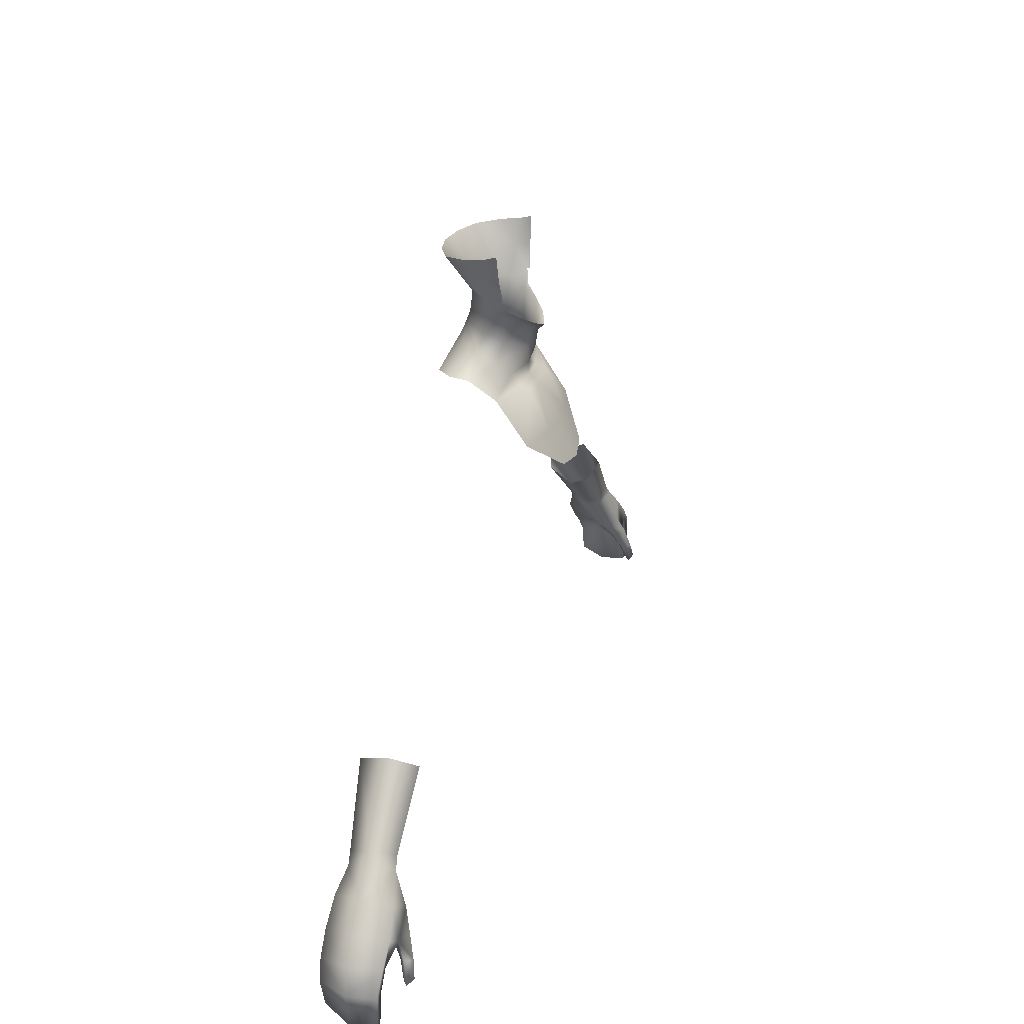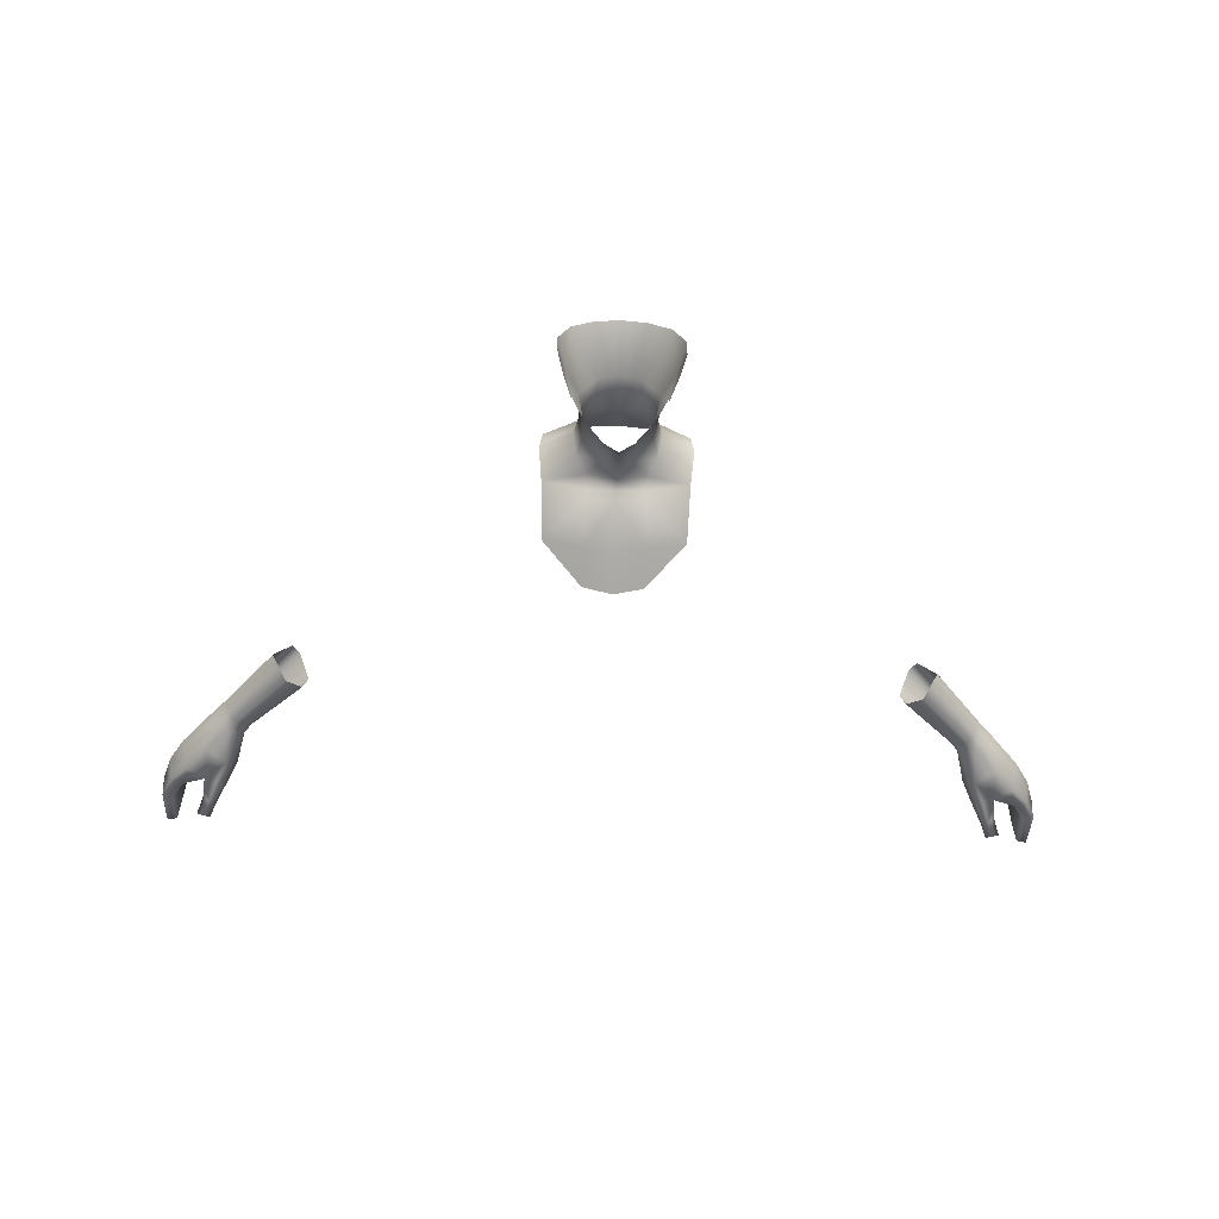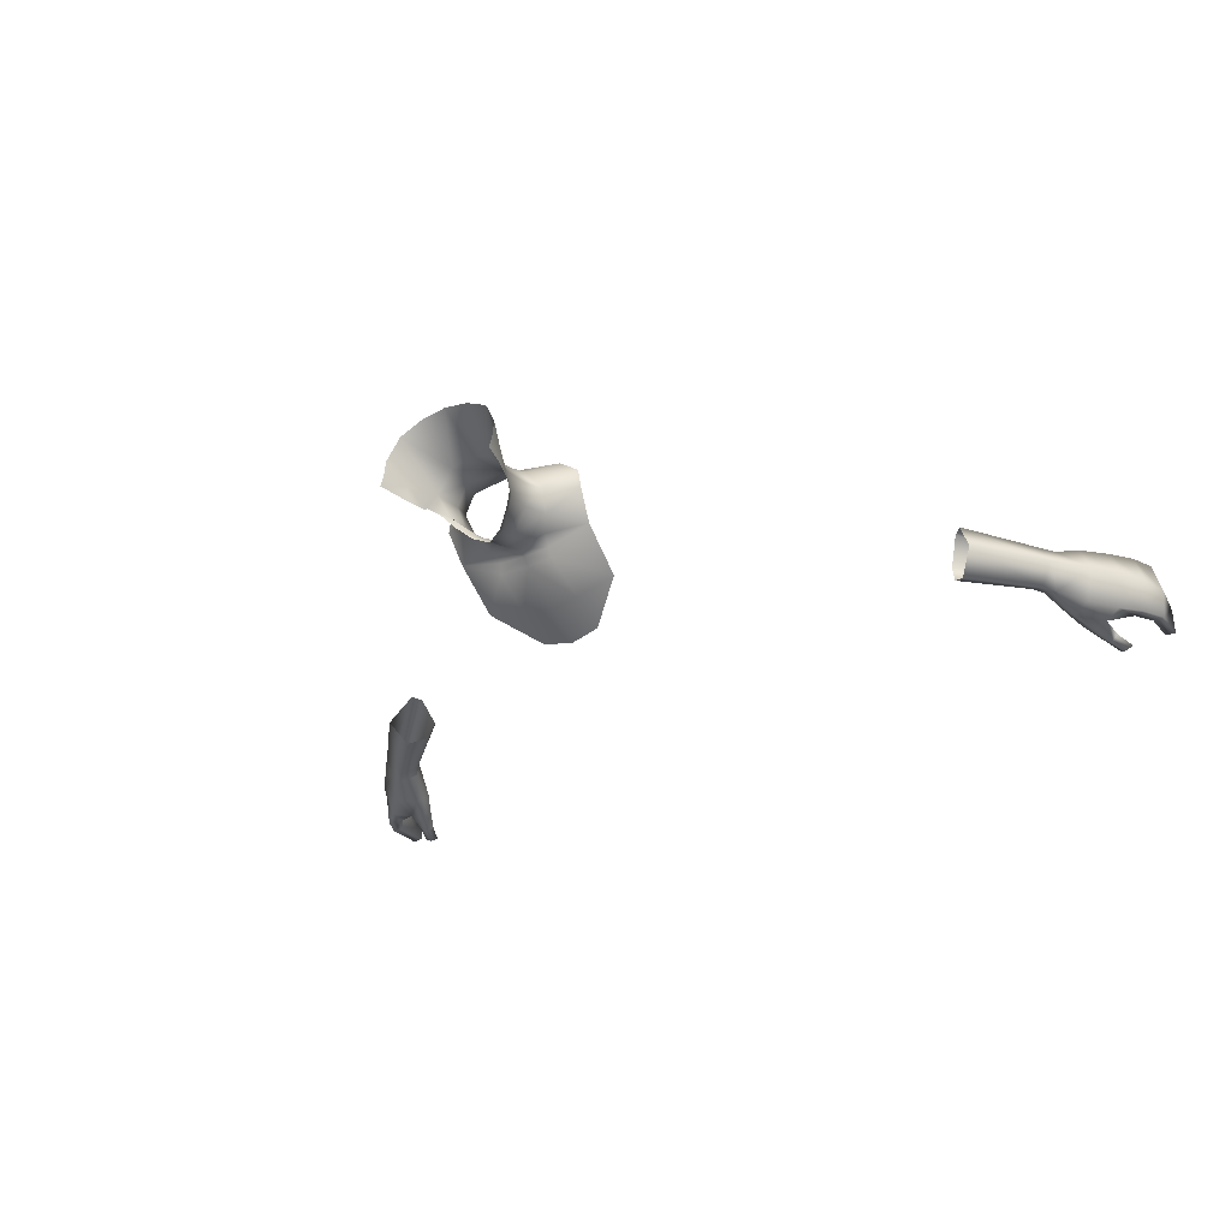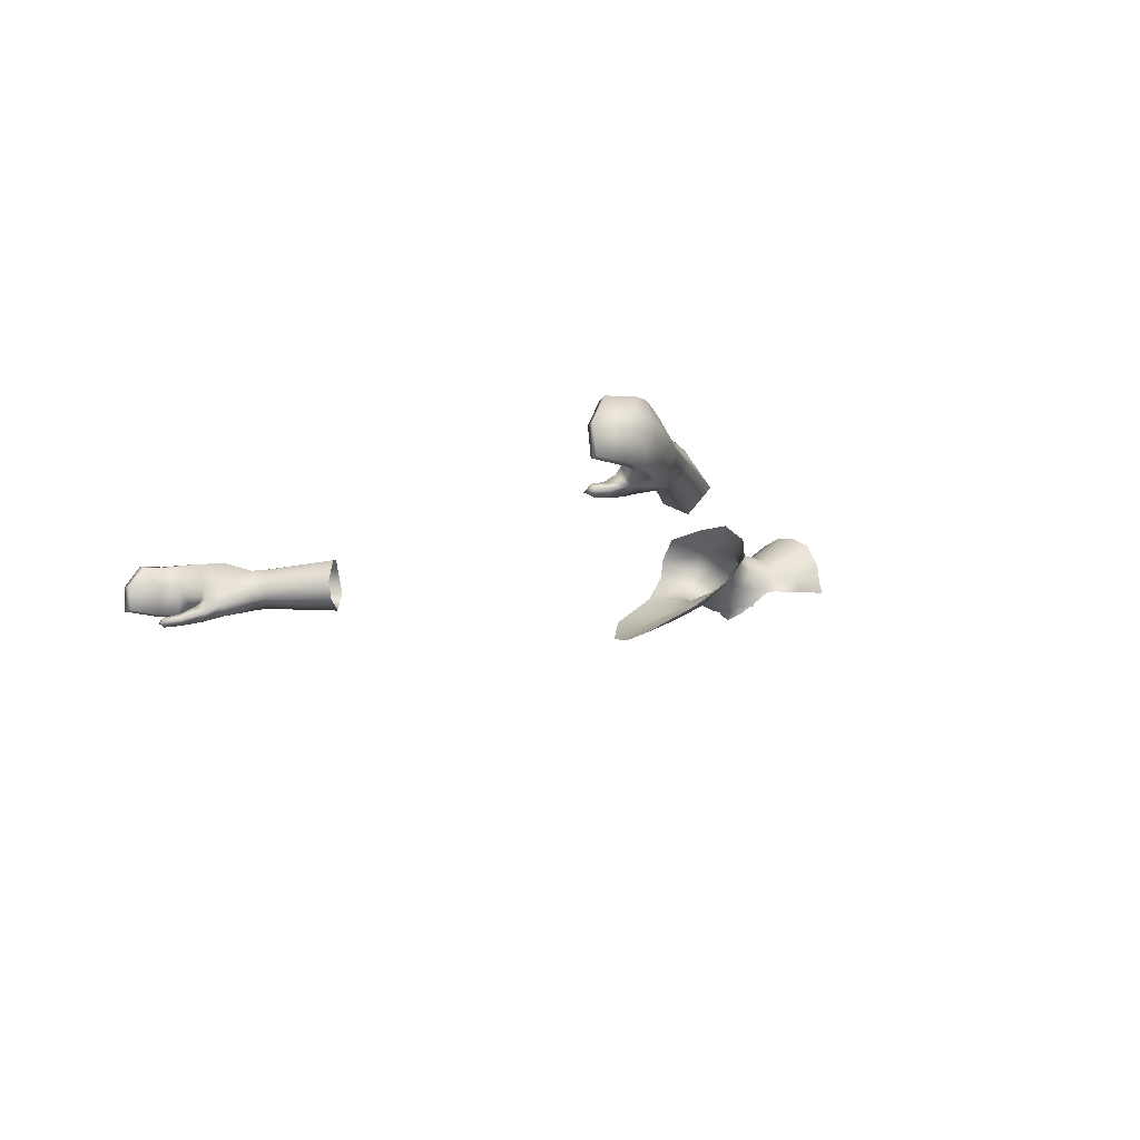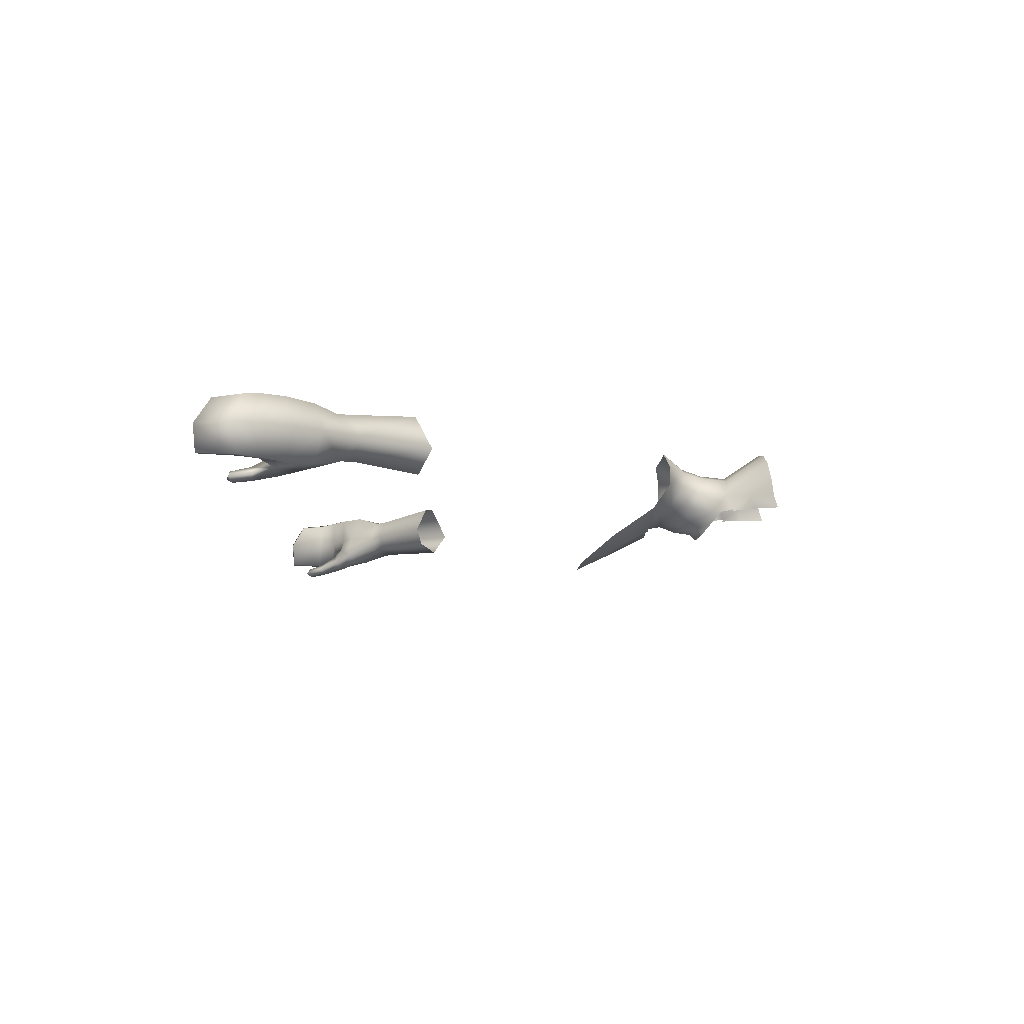
<metadata>
{"format":"obj","ext":"obj","renderer":"f3d","projection":"perspective","resolution":1024,"background":"white","views":[{"elev":28.5,"azim":-73.0,"up":"+Z"},{"elev":-49.9,"azim":-2.2,"up":"+Y"},{"elev":-30.8,"azim":31.6,"up":"+Y"},{"elev":-10.6,"azim":-125.4,"up":"+Y"},{"elev":-8.2,"azim":-91.0,"up":"+Y"}]}
</metadata>
<code>
g NPC_Male_Size02_Body_008_LOD3
v 0.08705 0.05926 1.501
v 0.09072 0.03479 1.5
v 0.05183 0.03371 1.521
v 0.03478 0.0591 1.528
v 0.0583 0.0826 1.494
v -0 0.07038 1.527
v -0 0.08638 1.497
v -0.0583 0.0826 1.494
v 0.02943 0.05312 1.551
v 0.04635 0.03012 1.545
v 0.04655 0.02445 1.584
v 0.0242 0.04987 1.588
v -0 0.06041 1.554
v -5.132e-09 0.05696 1.588
v -0.0242 0.04987 1.588
v -0.02943 0.05312 1.551
v -0.04655 0.02445 1.584
v -0.04635 0.03012 1.545
v -0.05183 0.03371 1.521
v -0.03478 0.0591 1.528
v -0.08705 0.05926 1.501
v -0.09072 0.03479 1.5
v 0.04635 0.03012 1.545
v 0.04166 0.003223 1.565
v 0.04655 0.02445 1.584
v 0.04135 0.005432 1.536
v 0.05183 0.03371 1.521
v 0.0156 -0.02013 1.542
v 0.04701 0.0108 1.506
v 0.09072 0.03479 1.5
v 0.08686 0.001129 1.476
v 0.01414 -0.01641 1.52
v 1.702e-11 -0.02577 1.537
v 0.03693 -0.004113 1.491
v -0 -0.02233 1.514
v -0 -0.01423 1.493
v -0.01414 -0.01641 1.52
v -0.0156 -0.02013 1.542
v 0.03286 -0.01311 1.476
v 0.03434 -0.02543 1.473
v 0.08499 -0.03773 1.42
v -0 -0.01491 1.476
v 0.0364 -0.05102 1.421
v 0.03638 -0.07071 1.377
v -0 -0.07678 1.372
v -0 -0.02393 1.468
v -0 -0.05459 1.418
v -0.0364 -0.05102 1.421
v -0.03638 -0.07071 1.377
v -0.08499 -0.03773 1.42
v -0.03434 -0.02543 1.473
v -0.08686 0.001129 1.476
v -0.03693 -0.004113 1.491
v -0.03286 -0.01311 1.476
v -0.04701 0.0108 1.506
v -0.09072 0.03479 1.5
v -0.05183 0.03371 1.521
v -0.04135 0.005432 1.536
v -0.04635 0.03012 1.545
v -0.04166 0.003223 1.565
v -0.04655 0.02445 1.584
v 0.01816 -0.02679 1.553
v 1.702e-11 -0.02577 1.537
v -1.776e-17 -0.03355 1.545
v 0.0156 -0.02013 1.542
v 0.03403 -0.01304 1.564
v 0.04166 0.003223 1.565
v 0.04692 0.001675 1.577
v 0.0543 0.004195 1.592
v 0.04655 0.02445 1.584
v 0.06252 0.02189 1.617
v 0.06489 0.003848 1.622
v 0.05564 0.002006 1.592
v 0.07229 0.004675 1.654
v 0.07261 0.02201 1.649
v 0.07263 0.04249 1.647
v 0.05786 0.07215 1.643
v 0.0242 0.04987 1.588
v 0.03007 0.08648 1.641
v -0 0.09187 1.64
v -5.132e-09 0.05696 1.588
v 1.702e-11 -0.02577 1.537
v -0.01816 -0.02679 1.553
v -1.776e-17 -0.03355 1.545
v -0.0156 -0.02013 1.542
v -0.03403 -0.01304 1.564
v -0.04166 0.003223 1.565
v -0.04692 0.001675 1.577
v -0.0543 0.004195 1.592
v -0.04655 0.02445 1.584
v -0.06252 0.02189 1.617
v -0.06489 0.003848 1.622
v -0.05564 0.002006 1.592
v -0.07229 0.004675 1.654
v -0.07261 0.02201 1.649
v -0.07263 0.04249 1.647
v -0.05786 0.07215 1.643
v -0.0242 0.04987 1.588
v -0.03007 0.08648 1.641
v -0 0.09187 1.64
v -5.132e-09 0.05696 1.588
v 0.3904 0.06646 1.142
v 0.3767 0.0325 1.128
v 0.4486 0.02991 1.062
v 0.4608 0.05463 1.068
v 0.4703 0.05739 1.075
v 0.4 0.06894 1.152
v 0.4729 0.05434 1.055
v 0.4602 0.02846 1.048
v 0.4826 0.0558 1.061
v 0.4853 0.0269 1.089
v 0.4982 0.0274 1.074
v 0.4185 0.02534 1.173
v 0.4802 -0.001274 1.065
v 0.4681 0.0006905 1.079
v 0.4 -0.003834 1.156
v 0.4504 0.01133 1.066
v 0.3818 0.009037 1.135
v 0.3767 0.0325 1.128
v 0.4605 0.009204 1.052
v 0.4486 0.02991 1.062
v 0.4602 0.02846 1.048
v 0.4605 0.009204 1.052
v 0.4707 0.0002555 1.01
v 0.4602 0.02846 1.048
v 0.4831 -0.01321 1.02
v 0.4802 -0.001274 1.065
v 0.4965 -0.02212 0.994
v 0.4817 -0.01164 0.989
v 0.5069 -0.02951 0.964
v 0.4979 -0.02229 0.9591
v 0.5081 -0.02779 0.9343
v 0.513 -0.01451 0.9913
v 0.5074 -0.00788 1.037
v 0.5144 -0.03291 0.9421
v 0.5251 -0.02631 0.9388
v 0.5155 -0.02064 0.9659
v 0.5195 0.0288 1.047
v 0.4982 0.0274 1.074
v 0.4826 0.0558 1.061
v 0.534 -0.01138 1.008
v 0.5422 -0.008647 0.9758
v 0.5049 0.06451 1.035
v 0.4985 0.06601 1.025
v 0.4729 0.05434 1.055
v 0.5226 0.06503 0.9954
v 0.5446 0.02918 1.016
v 0.5305 0.06739 1.004
v 0.5638 0.02891 0.9839
v 0.5519 0.06611 0.9804
v 0.5413 0.06307 0.9764
v 0.5572 -0.01092 0.9839
v 0.5747 0.02823 0.9515
v 0.5656 0.06307 0.9577
v 0.568 0.02804 0.9025
v 0.5609 0.0593 0.922
v 0.5656 0.06307 0.9577
v 0.5546 0.05986 0.9547
v 0.5498 0.05617 0.9235
v 0.5609 0.0593 0.922
v 0.5713 -0.008468 0.9532
v 0.5573 -0.008096 0.9521
v 0.5747 0.02823 0.9515
v 0.5638 0.02891 0.9839
v 0.568 0.02804 0.9025
v 0.5694 -0.006534 0.9059
v 0.5567 -0.00562 0.9079
v 0.5573 -0.008096 0.9521
v 0.568 0.02804 0.9025
v 0.5567 -0.00562 0.9079
v 0.5694 -0.006534 0.9059
v 0.5558 0.02744 0.905
v 0.5578 0.02865 0.9537
v 0.5573 -0.008096 0.9521
v 0.5435 0.02935 0.9764
v 0.5422 -0.008647 0.9758
v 0.513 -0.01451 0.9913
v 0.5072 0.02837 0.9964
v 0.5226 0.06503 0.9954
v 0.5413 0.06307 0.9764
v 0.5578 0.02865 0.9537
v 0.5546 0.05986 0.9547
v 0.5498 0.05617 0.9235
v 0.5558 0.02744 0.905
v 0.568 0.02804 0.9025
v 0.5609 0.0593 0.922
v 0.4891 0.03106 1.012
v 0.4985 0.06601 1.025
v 0.4729 0.05434 1.055
v 0.4602 0.02846 1.048
v 0.4829 0.01939 1.008
v 0.4707 0.0002555 1.01
v 0.491 0.01075 0.9939
v 0.4817 -0.01164 0.989
v 0.4983 -0.001259 0.9813
v 0.4979 -0.02229 0.9591
v 0.5057 -0.01302 0.9609
v 0.5155 -0.02064 0.9659
v 0.5251 -0.02631 0.9388
v 0.5143 -0.01943 0.9388
v 0.5081 -0.02779 0.9343
v -0.4486 0.02991 1.062
v -0.3767 0.0325 1.128
v -0.3904 0.06646 1.142
v -0.4608 0.05463 1.068
v -0.4729 0.05434 1.055
v -0.4602 0.02846 1.048
v -0.4703 0.05739 1.075
v -0.4 0.06894 1.152
v -0.4826 0.0558 1.061
v -0.4853 0.0269 1.089
v -0.4982 0.0274 1.074
v -0.4185 0.02534 1.173
v -0.4802 -0.001274 1.065
v -0.4681 0.0006905 1.079
v -0.4 -0.003834 1.156
v -0.4504 0.01133 1.066
v -0.3818 0.009037 1.135
v -0.3767 0.0325 1.128
v -0.4605 0.009204 1.052
v -0.4486 0.02991 1.062
v -0.4602 0.02846 1.048
v -0.4605 0.009204 1.052
v -0.4602 0.02846 1.048
v -0.4707 0.0002555 1.01
v -0.4831 -0.01321 1.02
v -0.4802 -0.001274 1.065
v -0.4965 -0.02212 0.994
v -0.4817 -0.01164 0.989
v -0.5069 -0.02951 0.964
v -0.4979 -0.02229 0.9591
v -0.5081 -0.02779 0.9343
v -0.513 -0.01451 0.9913
v -0.5074 -0.00788 1.037
v -0.5144 -0.03291 0.9421
v -0.5251 -0.02631 0.9388
v -0.5155 -0.02064 0.9659
v -0.5195 0.0288 1.047
v -0.4982 0.0274 1.074
v -0.4826 0.0558 1.061
v -0.534 -0.01138 1.008
v -0.5422 -0.008647 0.9758
v -0.5049 0.06451 1.035
v -0.4985 0.06601 1.025
v -0.4729 0.05434 1.055
v -0.5226 0.06503 0.9954
v -0.5446 0.02918 1.016
v -0.5305 0.06739 1.004
v -0.5638 0.02891 0.9839
v -0.5519 0.06611 0.9804
v -0.5413 0.06307 0.9764
v -0.5572 -0.01092 0.9839
v -0.5747 0.02823 0.9515
v -0.5656 0.06307 0.9577
v -0.568 0.02804 0.9025
v -0.5609 0.0593 0.922
v -0.5656 0.06307 0.9577
v -0.5546 0.05986 0.9547
v -0.5498 0.05617 0.9235
v -0.5609 0.0593 0.922
v -0.5713 -0.008468 0.9532
v -0.5573 -0.008096 0.9521
v -0.5747 0.02823 0.9515
v -0.5638 0.02891 0.9839
v -0.568 0.02804 0.9025
v -0.5694 -0.006534 0.9059
v -0.5567 -0.00562 0.9079
v -0.5573 -0.008096 0.9521
v -0.568 0.02804 0.9025
v -0.5694 -0.006534 0.9059
v -0.5567 -0.00562 0.9079
v -0.5558 0.02744 0.905
v -0.5578 0.02865 0.9537
v -0.5573 -0.008096 0.9521
v -0.5435 0.02935 0.9764
v -0.5422 -0.008647 0.9758
v -0.513 -0.01451 0.9913
v -0.5072 0.02837 0.9964
v -0.5226 0.06503 0.9954
v -0.5413 0.06307 0.9764
v -0.5578 0.02865 0.9537
v -0.5546 0.05986 0.9547
v -0.5498 0.05617 0.9235
v -0.5558 0.02744 0.905
v -0.568 0.02804 0.9025
v -0.5609 0.0593 0.922
v -0.4891 0.03106 1.012
v -0.4985 0.06601 1.025
v -0.4729 0.05434 1.055
v -0.4602 0.02846 1.048
v -0.4829 0.01939 1.008
v -0.4707 0.0002555 1.01
v -0.491 0.01075 0.9939
v -0.4817 -0.01164 0.989
v -0.4983 -0.001259 0.9813
v -0.4979 -0.02229 0.9591
v -0.5057 -0.01302 0.9609
v -0.5155 -0.02064 0.9659
v -0.5251 -0.02631 0.9388
v -0.5143 -0.01943 0.9388
v -0.5081 -0.02779 0.9343
g NPC_Male_Size02_Body_008_LOD3_0
f 3 2 1
f 4 3 1
f 5 4 1
f 6 4 5
f 7 6 5
f 6 7 8
f 3 4 9
f 4 6 9
f 3 9 10
f 10 9 11
f 9 12 11
f 9 13 12
f 6 13 9
f 13 14 12
f 14 13 15
f 13 16 15
f 13 6 16
f 15 16 17
f 16 18 17
f 16 19 18
f 20 6 8
f 6 20 16
f 20 19 16
f 21 20 8
f 19 20 22
f 20 21 22
f 25 24 23
f 24 26 23
f 27 23 26
f 26 24 28
f 29 27 26
f 27 29 30
f 29 31 30
f 32 26 28
f 26 32 29
f 28 33 32
f 29 34 31
f 32 34 29
f 33 35 32
f 36 34 32
f 32 35 36
f 35 33 37
f 35 37 36
f 33 38 37
f 39 31 34
f 39 34 36
f 39 40 31
f 40 41 31
f 42 39 36
f 40 39 42
f 43 41 40
f 44 41 43
f 45 44 43
f 43 40 46
f 46 40 42
f 47 45 43
f 47 43 46
f 47 48 45
f 47 46 48
f 48 49 45
f 50 49 48
f 46 51 48
f 48 51 50
f 46 42 51
f 50 51 52
f 42 36 53
f 53 36 37
f 51 42 54
f 51 54 52
f 54 42 53
f 54 53 52
f 55 52 53
f 53 37 55
f 52 55 56
f 55 57 56
f 37 58 55
f 57 55 58
f 37 38 58
f 59 57 58
f 38 60 58
f 58 60 59
f 60 61 59
f 64 63 62
f 63 65 62
f 62 65 66
f 66 65 67
f 66 67 68
f 68 67 69
f 67 70 69
f 70 71 69
f 71 72 69
f 72 73 69
f 72 71 74
f 75 74 71
f 75 71 76
f 77 76 71
f 70 77 71
f 77 70 78
f 79 77 78
f 80 79 78
f 81 80 78
f 84 83 82
f 83 85 82
f 83 86 85
f 85 86 87
f 87 86 88
f 87 88 89
f 90 87 89
f 90 89 91
f 91 89 92
f 89 93 92
f 91 92 94
f 95 91 94
f 91 95 96
f 96 97 91
f 97 90 91
f 90 97 98
f 97 99 98
f 98 99 100
f 101 98 100
f 104 103 102
f 105 104 102
f 106 105 102
f 107 106 102
f 104 105 108
f 105 106 108
f 109 104 108
f 106 110 108
f 111 106 107
f 110 106 111
f 112 110 111
f 113 111 107
f 112 111 114
f 115 111 113
f 111 115 114
f 116 115 113
f 114 115 117
f 117 115 116
f 118 117 116
f 118 119 117
f 120 114 117
f 119 121 117
f 117 121 120
f 121 122 120
f 125 124 123
f 126 123 124
f 123 126 127
f 128 126 124
f 129 128 124
f 130 128 129
f 131 130 129
f 131 132 130
f 133 126 128
f 133 128 130
f 126 134 127
f 133 134 126
f 132 135 130
f 132 136 135
f 130 135 136
f 137 130 136
f 137 133 130
f 127 134 138
f 139 127 138
f 139 138 140
f 133 141 134
f 138 134 141
f 133 142 141
f 138 143 140
f 140 143 144
f 145 140 144
f 146 144 143
f 138 147 143
f 147 138 141
f 148 146 143
f 147 148 143
f 149 147 141
f 147 149 148
f 148 150 146
f 149 150 148
f 150 151 146
f 152 149 141
f 142 152 141
f 150 149 153
f 154 150 153
f 153 155 154
f 155 156 154
f 151 150 157
f 158 151 157
f 159 158 157
f 160 159 157
f 152 142 161
f 142 162 161
f 152 161 163
f 164 152 163
f 165 163 161
f 166 165 161
f 167 166 161
f 168 167 161
f 171 170 169
f 170 172 169
f 173 172 170
f 174 173 170
f 175 173 174
f 176 175 174
f 175 176 177
f 178 175 177
f 178 179 175
f 179 180 175
f 181 175 180
f 182 181 180
f 182 183 181
f 183 184 181
f 184 183 185
f 183 186 185
f 178 187 179
f 187 188 179
f 188 187 189
f 187 190 189
f 187 191 190
f 187 178 191
f 191 192 190
f 178 193 191
f 192 191 193
f 194 192 193
f 177 193 178
f 195 194 193
f 177 195 193
f 194 195 196
f 197 195 177
f 195 197 196
f 198 197 177
f 197 198 199
f 196 197 200
f 200 197 199
f 201 196 200
f 199 201 200
f 204 203 202
f 205 204 202
f 206 205 202
f 207 206 202
f 204 205 208
f 205 206 208
f 209 204 208
f 206 210 208
f 208 211 209
f 208 210 211
f 210 212 211
f 211 213 209
f 211 212 214
f 211 215 213
f 215 211 214
f 215 216 213
f 217 215 214
f 216 215 217
f 218 216 217
f 219 218 217
f 220 217 214
f 221 219 217
f 221 217 220
f 222 221 220
f 225 224 223
f 223 226 225
f 226 223 227
f 226 228 225
f 228 229 225
f 228 230 229
f 230 231 229
f 231 230 232
f 226 233 228
f 230 228 233
f 234 226 227
f 234 233 226
f 230 235 232
f 236 232 235
f 235 230 236
f 230 237 236
f 237 230 233
f 238 234 227
f 239 238 227
f 239 240 238
f 241 233 234
f 234 238 241
f 242 233 241
f 240 243 238
f 243 240 244
f 240 245 244
f 244 246 243
f 247 238 243
f 238 247 241
f 246 248 243
f 248 247 243
f 241 247 249
f 249 247 248
f 250 248 246
f 250 249 248
f 251 250 246
f 252 241 249
f 252 242 241
f 249 250 253
f 250 254 253
f 253 254 255
f 254 256 255
f 250 251 257
f 251 258 257
f 258 259 257
f 259 260 257
f 252 261 242
f 261 262 242
f 263 261 252
f 264 263 252
f 263 265 261
f 265 266 261
f 261 266 267
f 268 261 267
f 271 270 269
f 272 271 269
f 272 273 271
f 273 274 271
f 273 275 274
f 275 276 274
f 277 276 275
f 278 277 275
f 279 278 275
f 280 279 275
f 275 281 280
f 281 282 280
f 282 281 283
f 281 284 283
f 284 285 283
f 285 286 283
f 287 278 279
f 288 287 279
f 287 288 289
f 290 287 289
f 291 287 290
f 278 287 291
f 292 291 290
f 293 278 291
f 291 292 293
f 292 294 293
f 293 277 278
f 294 295 293
f 295 277 293
f 294 296 295
f 295 297 277
f 296 297 295
f 297 298 277
f 298 297 299
f 297 296 300
f 297 300 299
f 296 301 300
f 301 299 300

</code>
